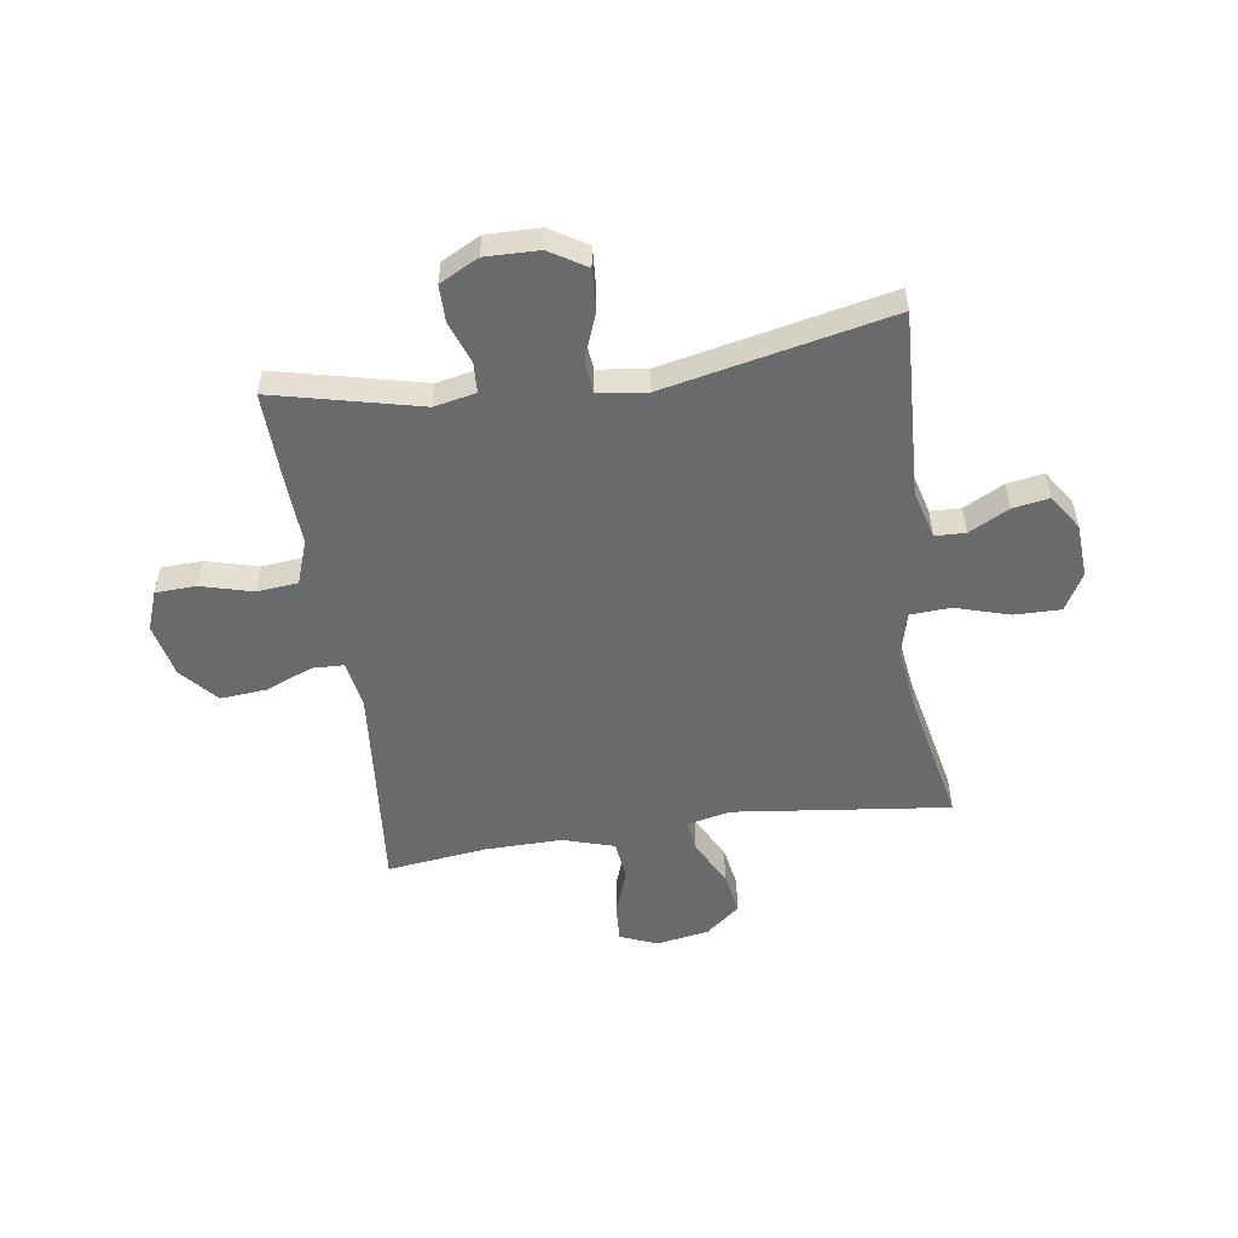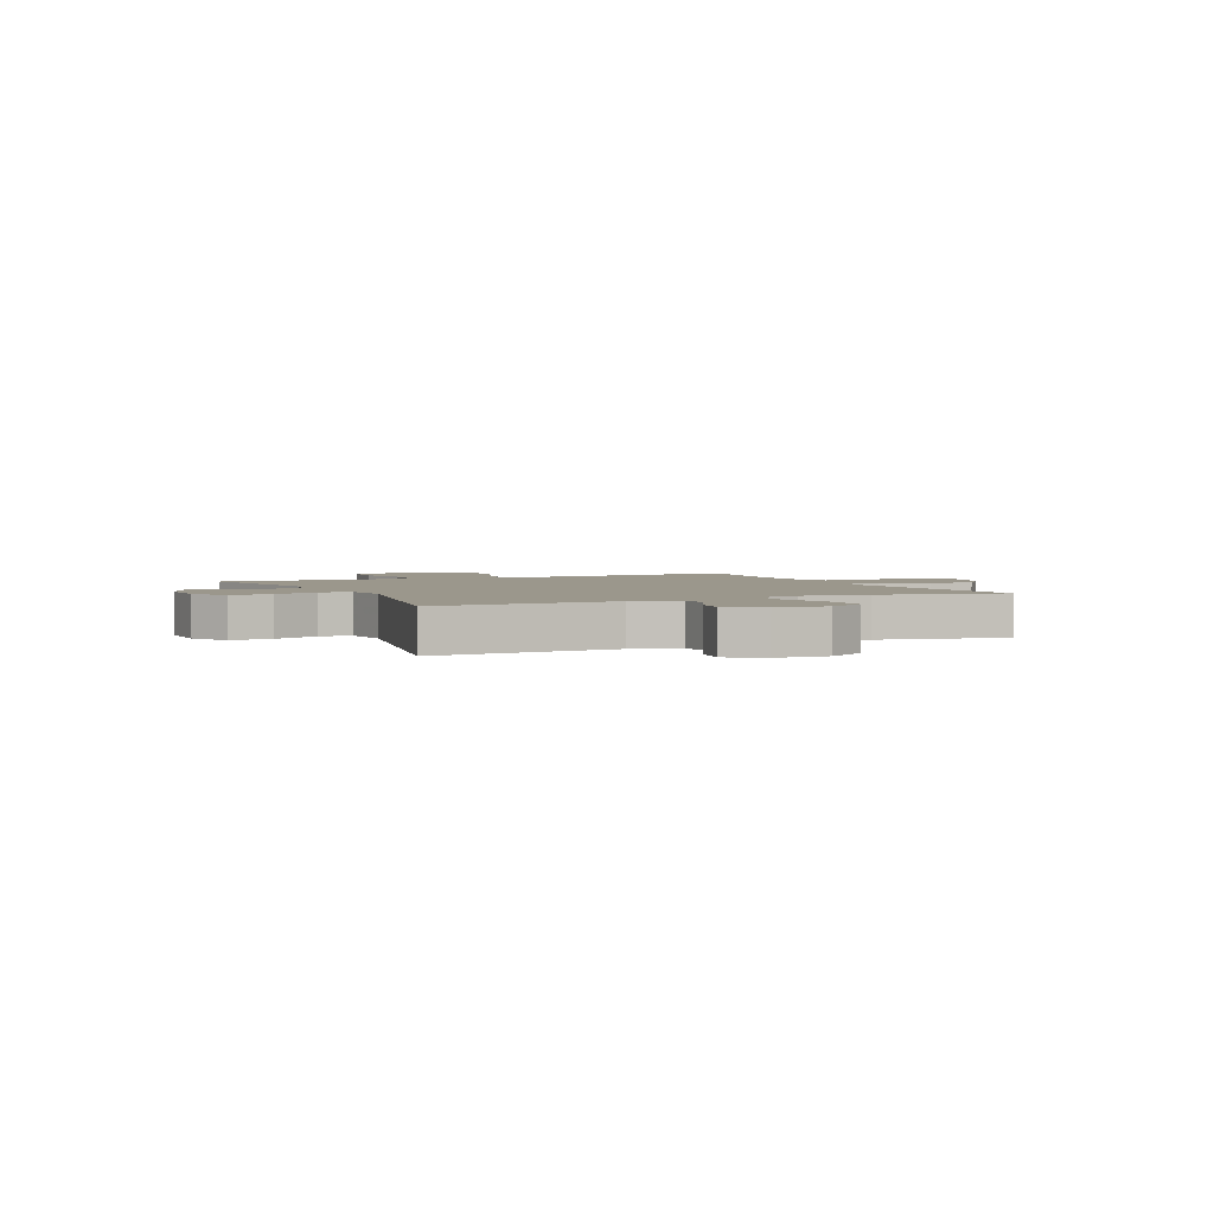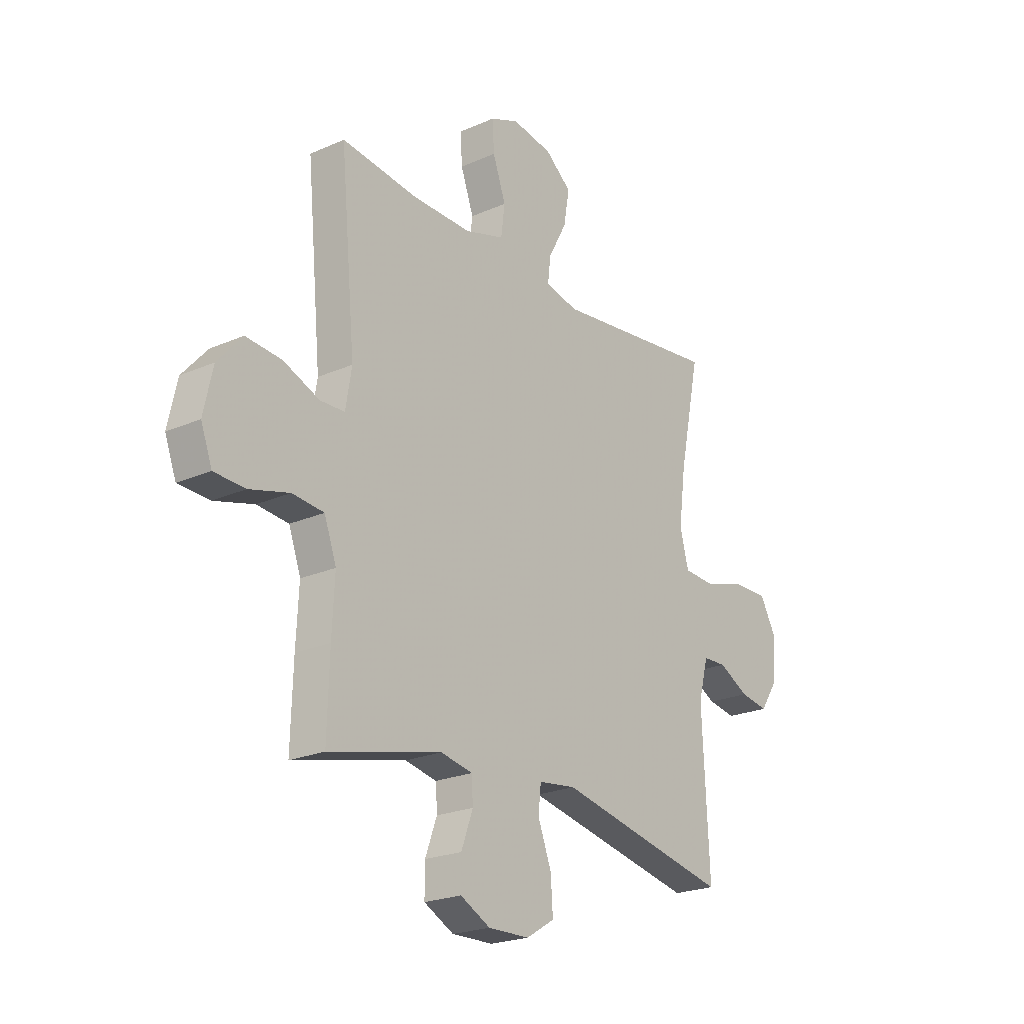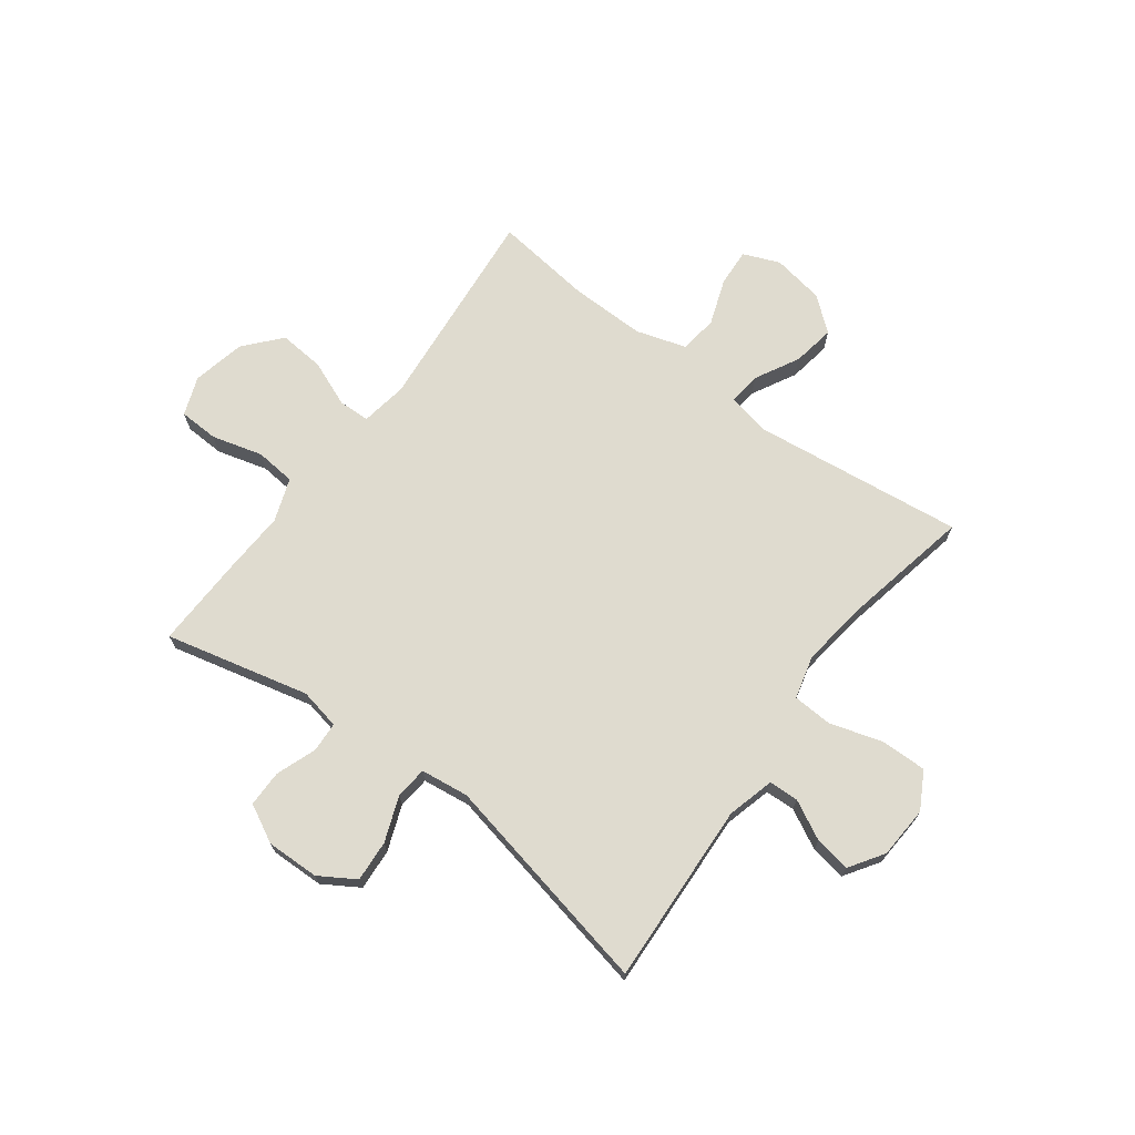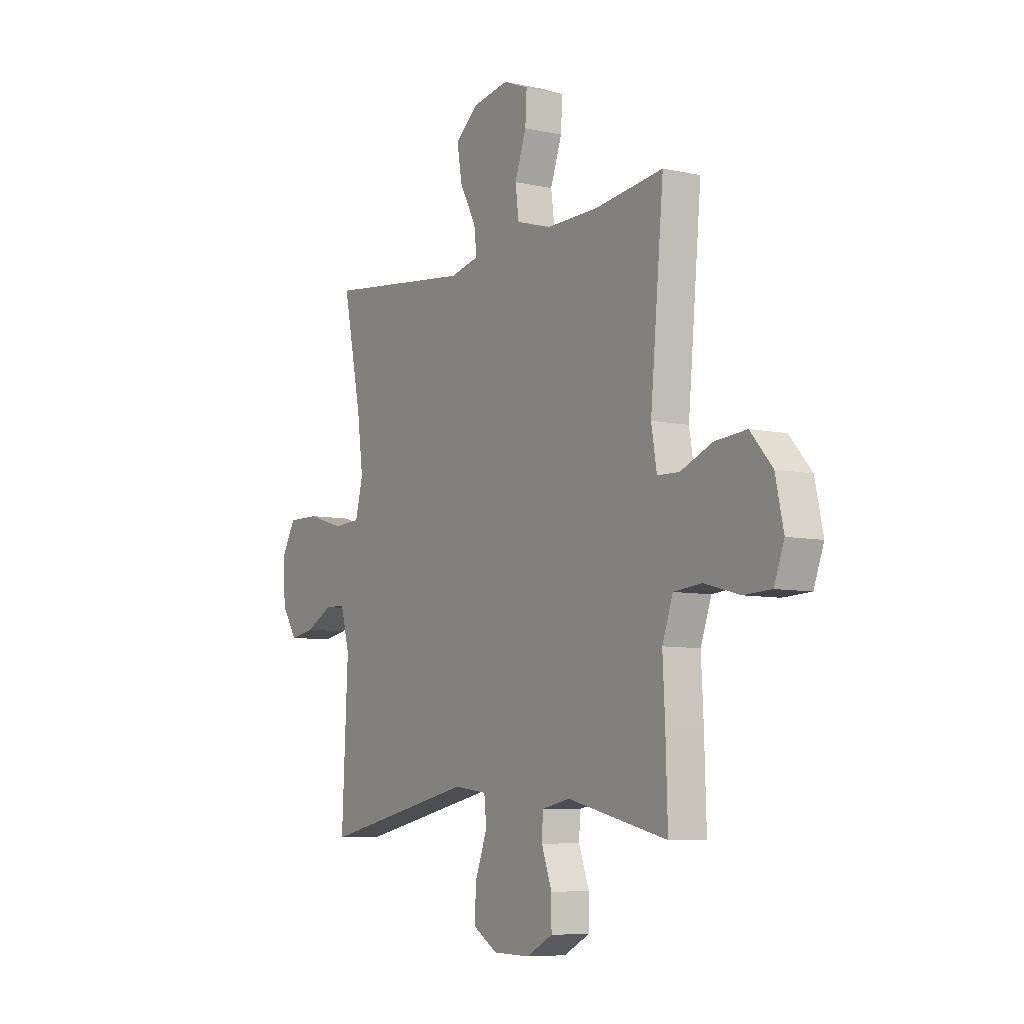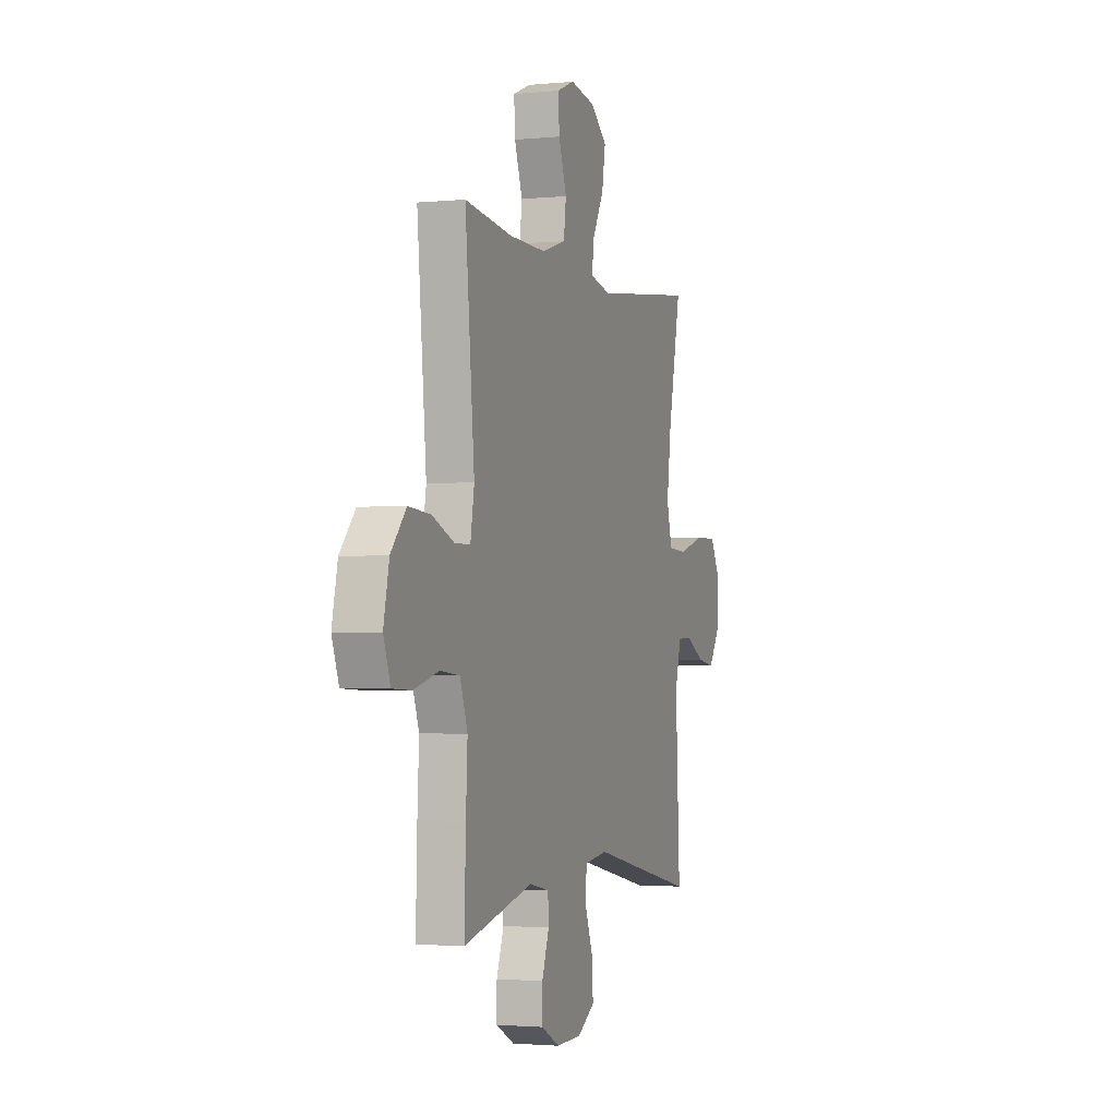
<metadata>
{"format":"obj","ext":"obj","renderer":"f3d","projection":"perspective","resolution":1024,"background":"white","views":[{"elev":-52.9,"azim":-171.6,"up":"+Y"},{"elev":2.8,"azim":-115.0,"up":"+Y"},{"elev":-22.5,"azim":127.3,"up":"+Z"},{"elev":70.4,"azim":-143.4,"up":"+Y"},{"elev":-7.3,"azim":57.9,"up":"+Z"},{"elev":-2.2,"azim":109.2,"up":"+Z"}]}
</metadata>
<code>
v 0.5 0.07 0.5
v 0.465 0.07 0.121
v 0.479 0.07 0.037
v 0.536 0.07 0.035
v 0.619 0.07 0.069
v 0.702 0.07 0.076
v 0.759 0.07 0.011
v 0.78 0.07 -0.085
v 0.754 0.07 -0.155
v 0.682 0.07 -0.158
v 0.59 0.07 -0.133
v 0.517 0.07 -0.14
v 0.489 0.07 -0.218
v 0.495 0.07 -0.336
v 0.5 0.07 -0.5
v 0.239 0.07 -0.438
v 0.165 0.07 -0.453
v 0.162 0.07 -0.507
v 0.189 0.07 -0.581
v 0.189 0.07 -0.647
v 0.12 0.07 -0.683
v 0.024 0.07 -0.681
v -0.041 0.07 -0.641
v -0.036 0.07 -0.566
v -0.005 0.07 -0.484
v -0.011 0.07 -0.426
v -0.098 0.07 -0.415
v -0.5 0.07 -0.5
v -0.484 0.07 -0.169
v -0.507 0.07 -0.083
v -0.561 0.07 -0.081
v -0.632 0.07 -0.118
v -0.697 0.07 -0.129
v -0.738 0.07 -0.067
v -0.744 0.07 0.028
v -0.707 0.07 0.095
v -0.624 0.07 0.094
v -0.528 0.07 0.065
v -0.456 0.07 0.069
v -0.436 0.07 0.147
v -0.452 0.07 0.268
v -0.5 0.07 0.5
v -0.116 0.07 0.454
v -0.039 0.07 0.471
v -0.046 0.07 0.529
v -0.089 0.07 0.609
v -0.102 0.07 0.686
v -0.041 0.07 0.736
v 0.053 0.07 0.752
v 0.119 0.07 0.725
v 0.115 0.07 0.657
v 0.085 0.07 0.573
v 0.094 0.07 0.504
v 0.185 0.07 0.476
v 0.322 0.07 0.478
v 0.5 0 0.5
v 0.465 0 0.121
v 0.479 0 0.037
v 0.536 0 0.035
v 0.619 0 0.069
v 0.702 0 0.076
v 0.759 0 0.011
v 0.78 0 -0.085
v 0.754 0 -0.155
v 0.682 0 -0.158
v 0.59 0 -0.133
v 0.517 0 -0.14
v 0.489 0 -0.218
v 0.495 0 -0.336
v 0.5 0 -0.5
v 0.239 0 -0.438
v 0.165 0 -0.453
v 0.162 0 -0.507
v 0.189 0 -0.581
v 0.189 0 -0.647
v 0.12 0 -0.683
v 0.024 0 -0.681
v -0.041 0 -0.641
v -0.036 0 -0.566
v -0.005 0 -0.484
v -0.011 0 -0.426
v -0.098 0 -0.415
v -0.5 0 -0.5
v -0.484 0 -0.169
v -0.507 0 -0.083
v -0.561 0 -0.081
v -0.632 0 -0.118
v -0.697 0 -0.129
v -0.738 0 -0.067
v -0.744 0 0.028
v -0.707 0 0.095
v -0.624 0 0.094
v -0.528 0 0.065
v -0.456 0 0.069
v -0.436 0 0.147
v -0.452 0 0.268
v -0.5 0 0.5
v -0.116 0 0.454
v -0.039 0 0.471
v -0.046 0 0.529
v -0.089 0 0.609
v -0.102 0 0.686
v -0.041 0 0.736
v 0.053 0 0.752
v 0.119 0 0.725
v 0.115 0 0.657
v 0.085 0 0.573
v 0.094 0 0.504
v 0.185 0 0.476
v 0.322 0 0.478
f 50 51 52
f 49 50 52
f 48 49 52
f 47 48 52
f 46 47 52
f 45 46 52
f 44 45 52 53
f 41 42 43
f 40 41 43 44
f 44 53 54
f 40 44 54
f 39 40 54
f 36 37 38
f 35 36 38
f 34 35 38
f 33 34 38
f 32 33 38
f 31 32 38
f 30 31 38 39
f 27 28 29
f 39 54 55
f 30 39 55
f 29 30 55
f 27 29 55
f 26 27 55
f 23 24 25
f 22 23 25
f 21 22 25
f 20 21 25
f 19 20 25
f 18 19 25
f 13 14 15 16
f 12 13 16 17
f 9 10 11
f 8 9 11
f 7 8 11
f 6 7 11
f 5 6 11
f 4 5 11
f 3 4 11 12
f 55 1 2
f 26 55 2
f 25 26 2
f 17 18 25
f 3 12 17 25
f 2 3 25
f 107 106 105
f 107 105 104
f 107 104 103
f 107 103 102
f 107 102 101
f 107 101 100
f 108 107 100 99
f 98 97 96
f 99 98 96 95
f 109 108 99
f 109 99 95
f 109 95 94
f 93 92 91
f 93 91 90
f 93 90 89
f 93 89 88
f 93 88 87
f 93 87 86
f 94 93 86 85
f 84 83 82
f 110 109 94
f 110 94 85
f 110 85 84
f 110 84 82
f 110 82 81
f 80 79 78
f 80 78 77
f 80 77 76
f 80 76 75
f 80 75 74
f 80 74 73
f 71 70 69 68
f 72 71 68 67
f 66 65 64
f 66 64 63
f 66 63 62
f 66 62 61
f 66 61 60
f 66 60 59
f 67 66 59 58
f 57 56 110
f 57 110 81
f 57 81 80
f 80 73 72
f 80 72 67 58
f 80 58 57
f 1 56 57 2
f 2 57 58 3
f 3 58 59 4
f 4 59 60 5
f 5 60 61 6
f 6 61 62 7
f 7 62 63 8
f 8 63 64 9
f 9 64 65 10
f 10 65 66 11
f 11 66 67 12
f 12 67 68 13
f 13 68 69 14
f 14 69 70 15
f 15 70 71 16
f 16 71 72 17
f 17 72 73 18
f 18 73 74 19
f 19 74 75 20
f 20 75 76 21
f 21 76 77 22
f 22 77 78 23
f 23 78 79 24
f 24 79 80 25
f 25 80 81 26
f 26 81 82 27
f 27 82 83 28
f 28 83 84 29
f 29 84 85 30
f 30 85 86 31
f 31 86 87 32
f 32 87 88 33
f 33 88 89 34
f 34 89 90 35
f 35 90 91 36
f 36 91 92 37
f 37 92 93 38
f 38 93 94 39
f 39 94 95 40
f 40 95 96 41
f 41 96 97 42
f 42 97 98 43
f 43 98 99 44
f 44 99 100 45
f 45 100 101 46
f 46 101 102 47
f 47 102 103 48
f 48 103 104 49
f 49 104 105 50
f 50 105 106 51
f 51 106 107 52
f 52 107 108 53
f 53 108 109 54
f 54 109 110 55
f 55 110 56 1

</code>
